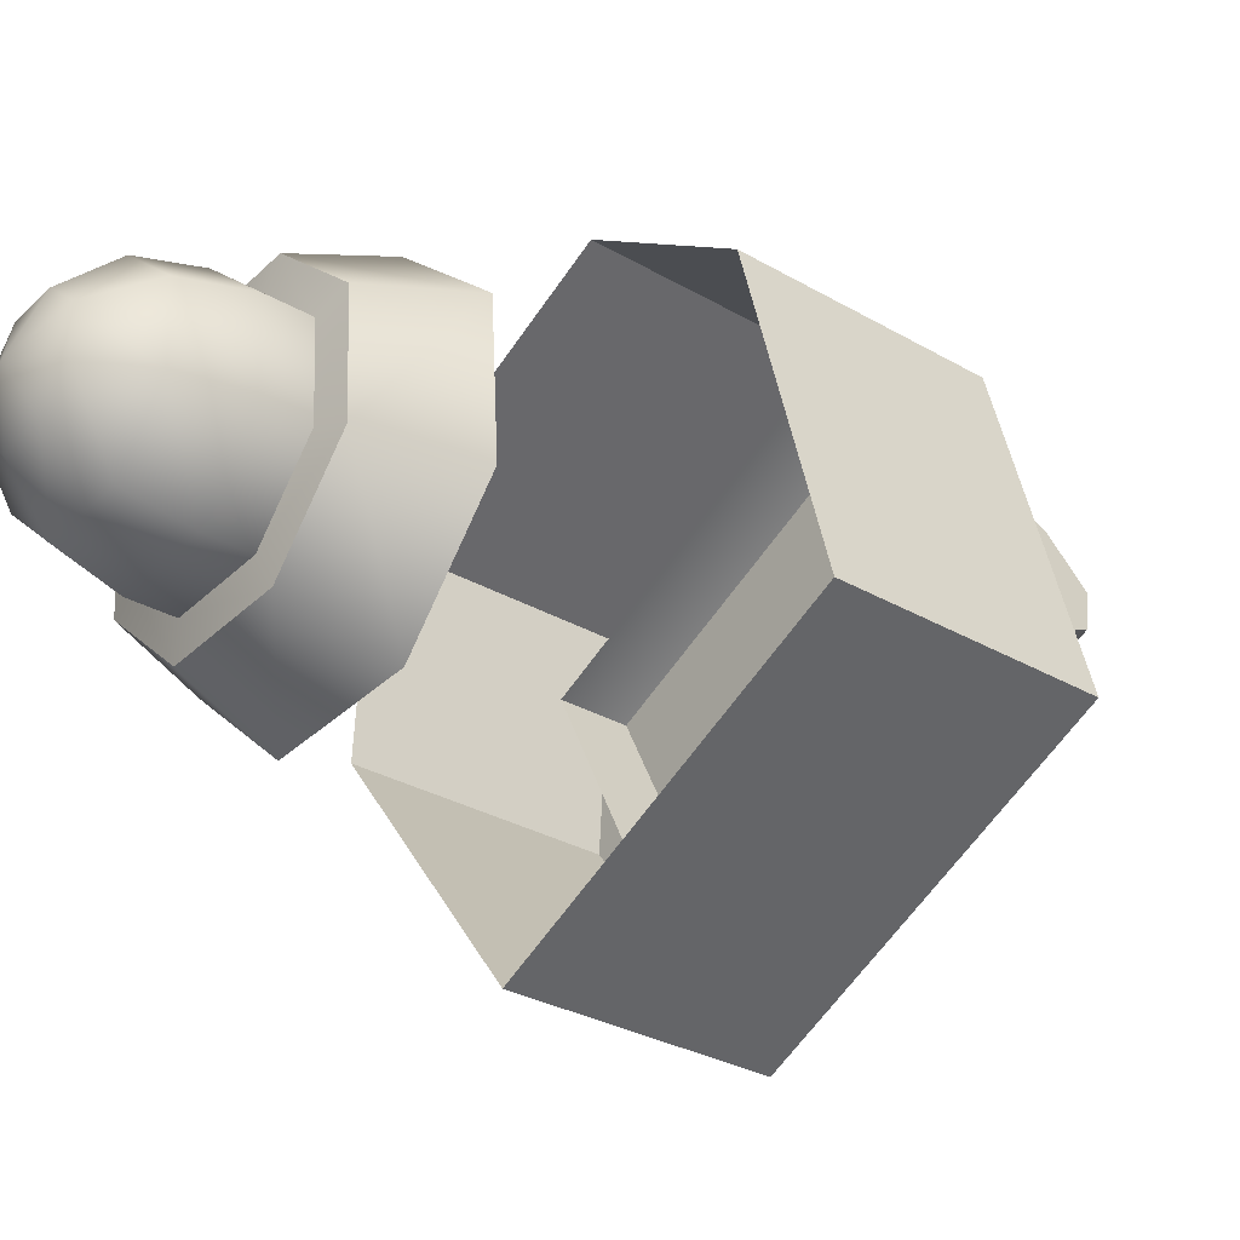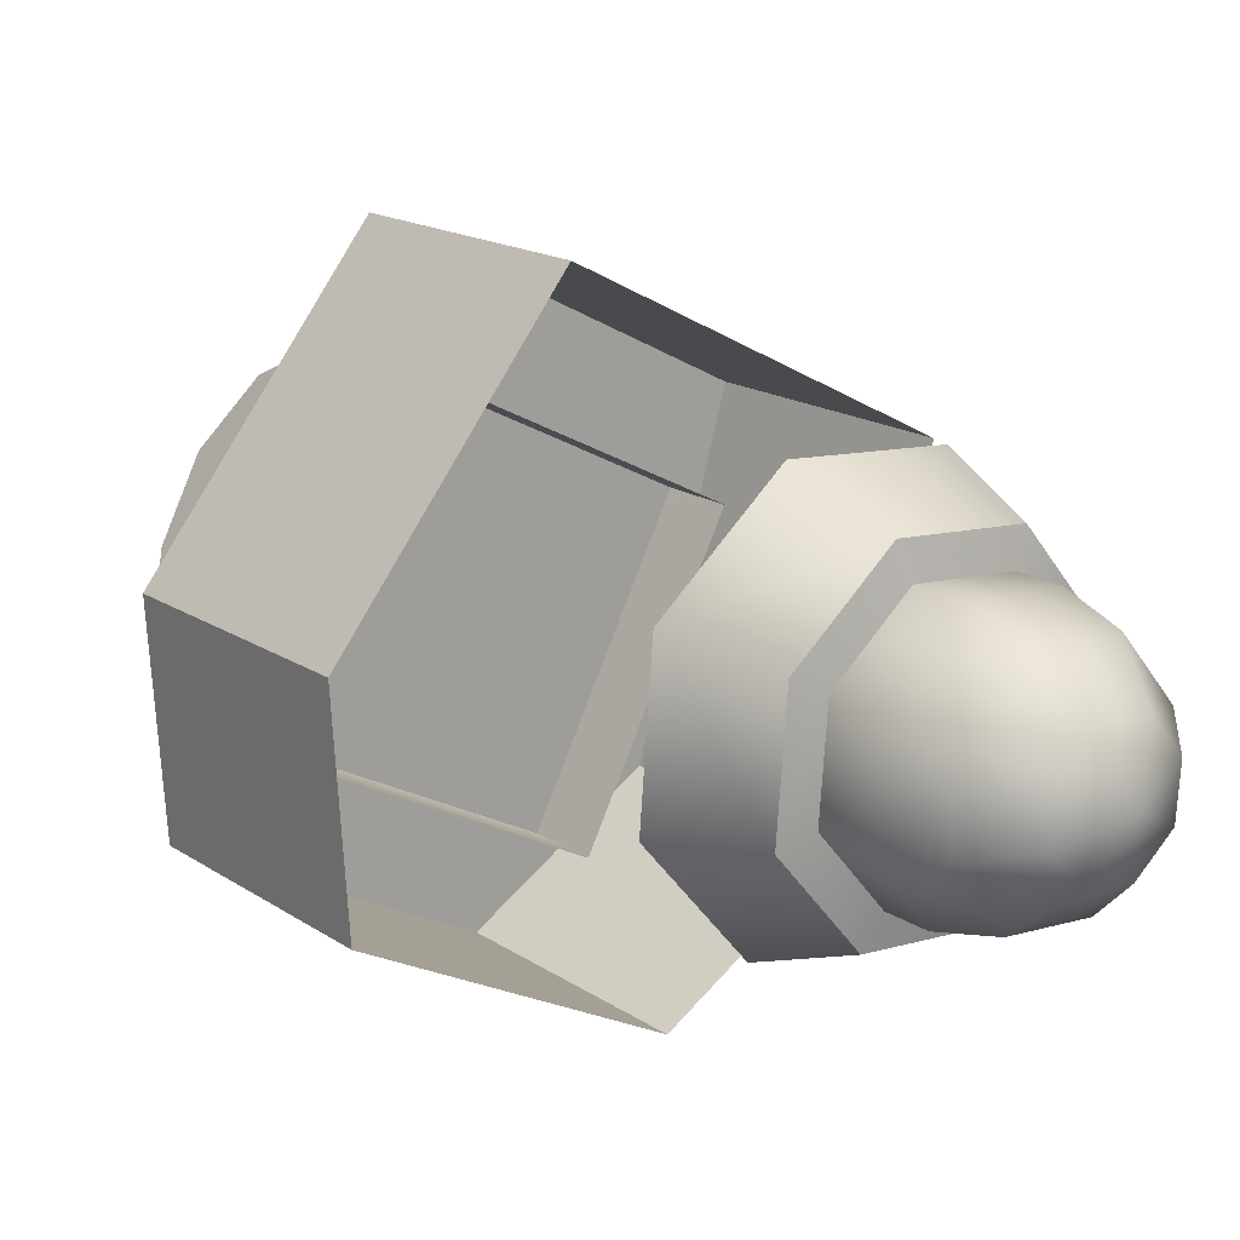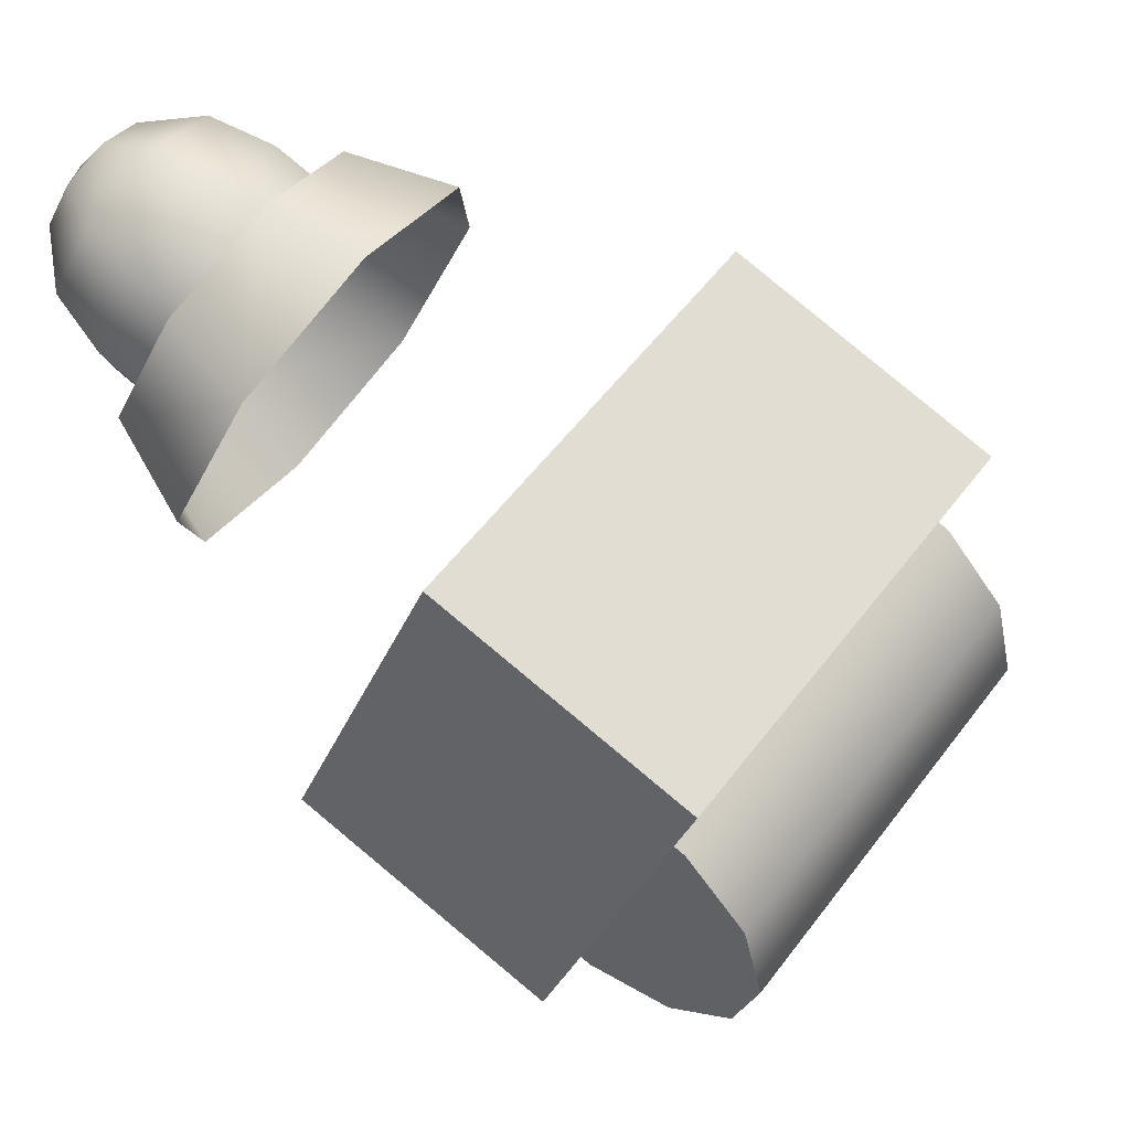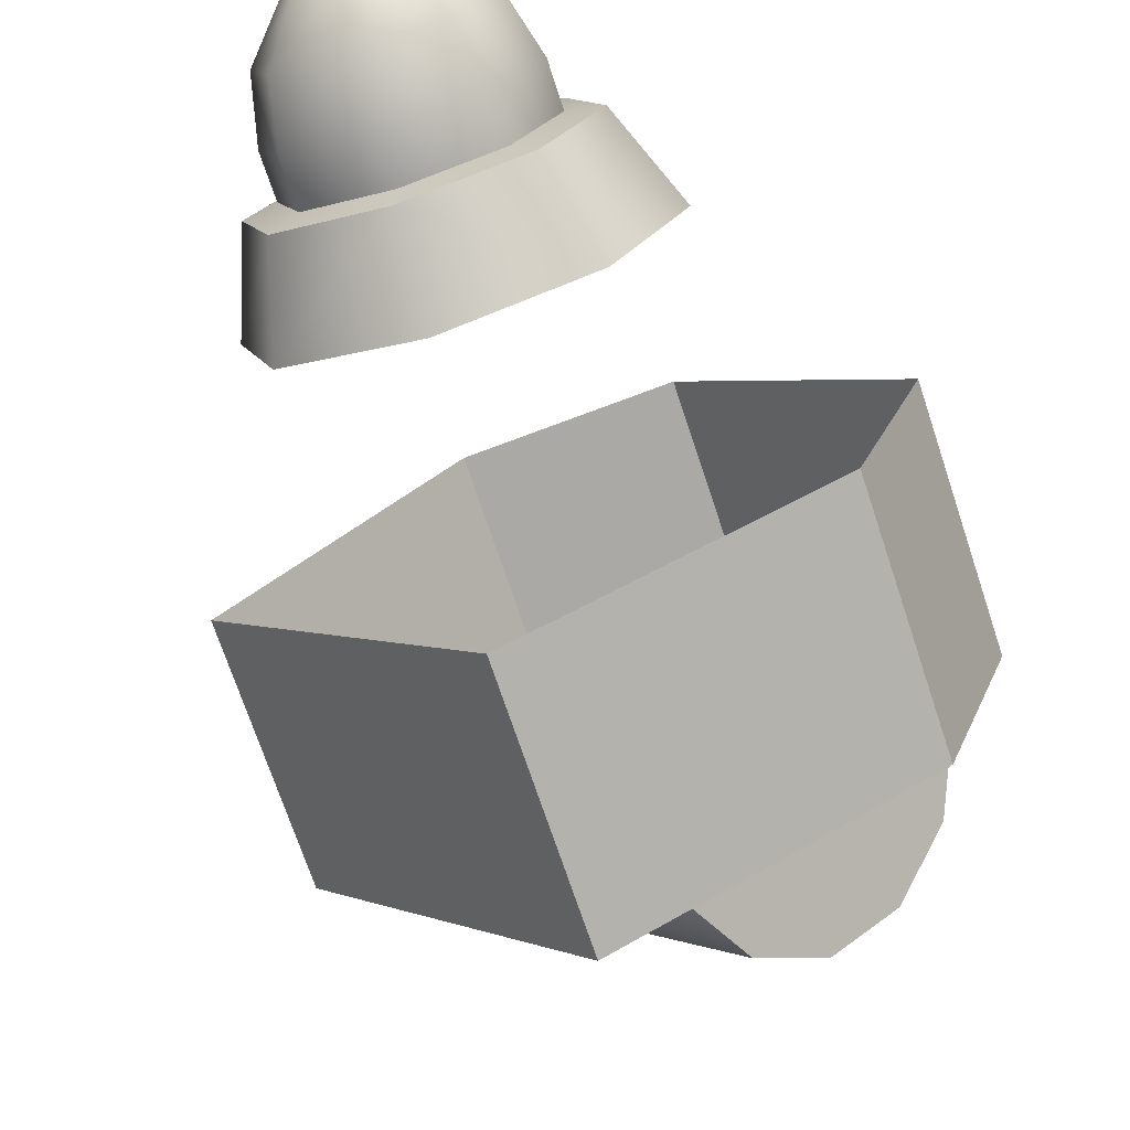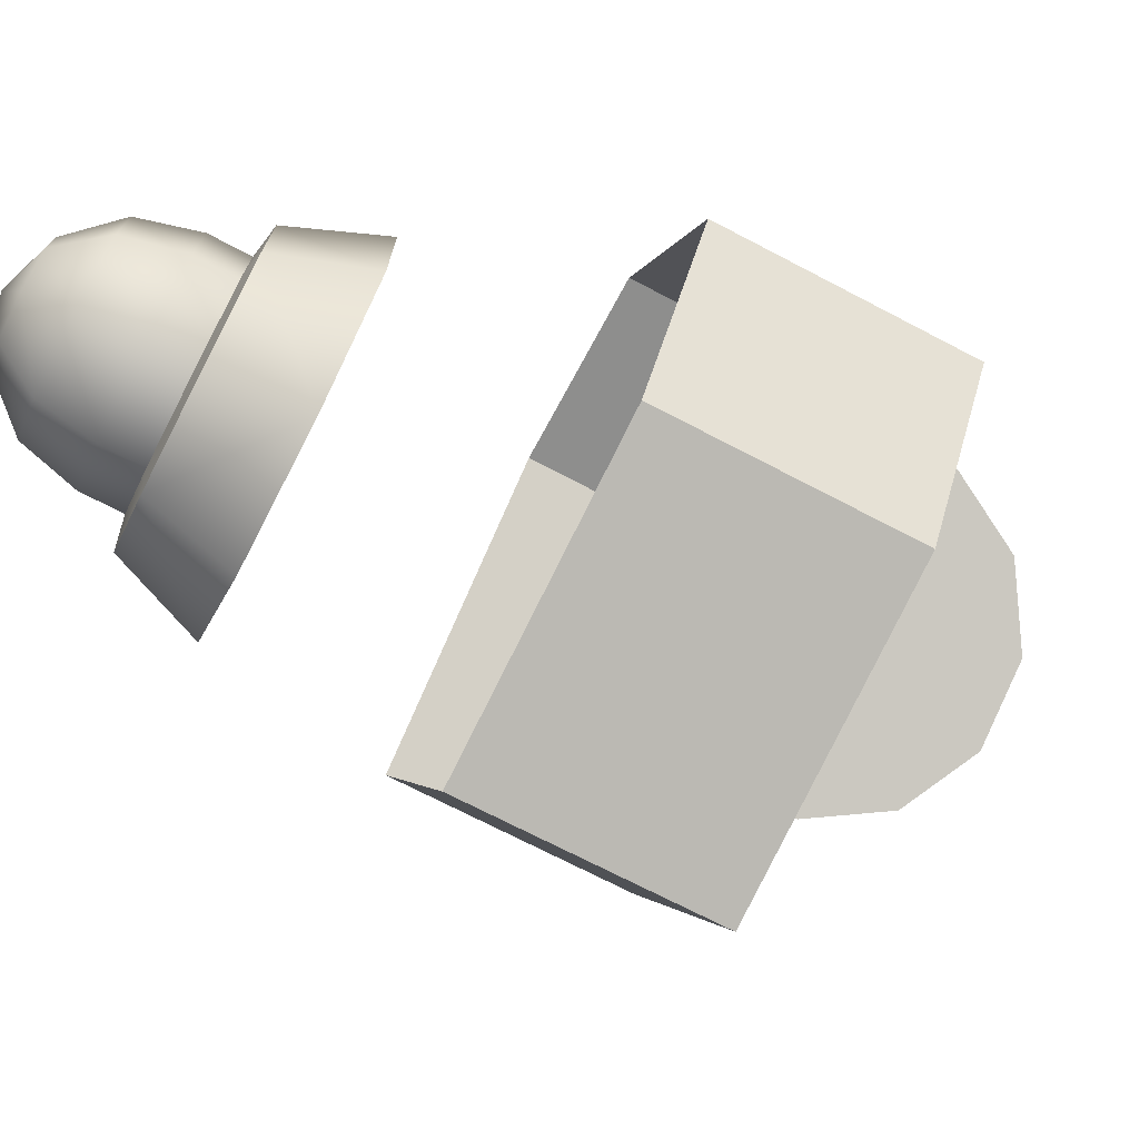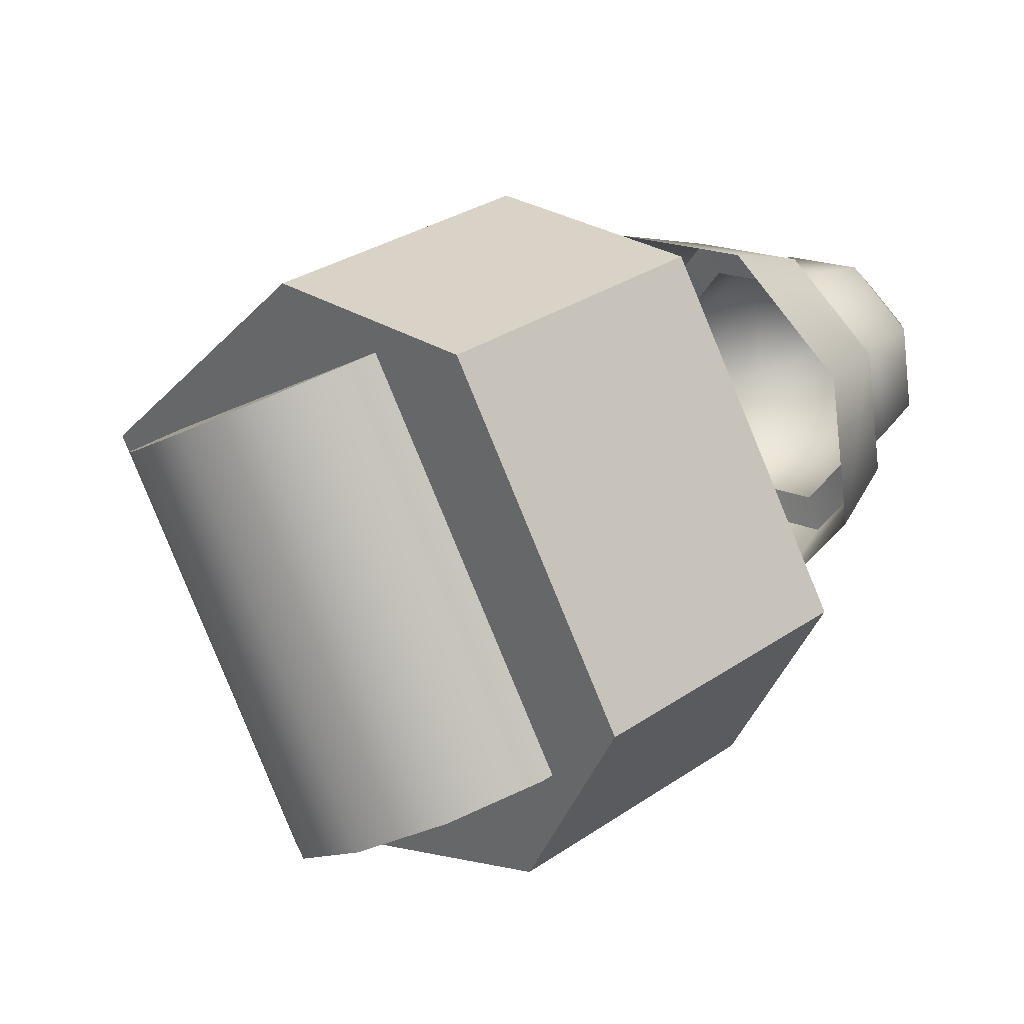
<metadata>
{"format":"obj","ext":"obj","renderer":"f3d","projection":"perspective","resolution":1024,"background":"white","views":[{"elev":56.9,"azim":-36.1,"up":"+Z"},{"elev":70.6,"azim":-176.6,"up":"+Z"},{"elev":-5.2,"azim":-32.2,"up":"+Z"},{"elev":65.6,"azim":31.6,"up":"+Z"},{"elev":-2.5,"azim":34.8,"up":"+Y"},{"elev":-34.4,"azim":122.6,"up":"+Z"}]}
</metadata>
<code>
g VoidShassi_3
v -0.3884 0.8563 0.1448
v -0.281 1.073 0.1053
v -0.5522 1.073 -0.166
v -0.5918 0.8563 -0.05856
v -0.5072 0.937 0.2636
v -0.3884 0.8563 0.1448
v -0.5918 0.8563 -0.05856
v -0.7105 0.937 0.06022
v -0.2953 1.188 0.0126
v -0.4141 1.269 0.1314
v -0.5783 1.269 -0.03289
v -0.4596 1.188 -0.1517
v -0.5918 0.8563 -0.05856
v -0.5522 1.073 -0.166
v -0.671 1.153 -0.04719
v -0.7105 0.937 0.06022
v -0.5072 0.937 0.2636
v -0.3998 1.153 0.2241
v -0.281 1.073 0.1053
v -0.3884 0.8563 0.1448
v -0.2953 1.188 0.0126
v -0.4596 1.188 -0.1517
v -0.5522 1.073 -0.166
v -0.4596 1.188 -0.1517
v -0.5783 1.269 -0.03289
v -0.671 1.153 -0.04719
v -0.3998 1.153 0.2241
v -0.4141 1.269 0.1314
v -0.2953 1.188 0.0126
v -0.281 1.073 0.1053
v -0.7814 1.177 0.1762
v -0.7342 1.248 0.1752
v -0.7301 1.234 0.1949
v -0.7673 1.178 0.1957
v -0.6685 1.277 0.221
v -0.6784 1.258 0.2309
v -0.6227 1.248 0.2867
v -0.6425 1.234 0.2826
v -0.6238 1.177 0.3339
v -0.6433 1.178 0.3197
v -0.6804 1.123 0.3205
v -0.671 1.106 0.335
v -0.7321 1.099 0.2846
v -0.7367 1.076 0.2892
v -0.7367 1.076 0.2892
v -0.7825 1.106 0.2234
v -0.7681 1.123 0.2329
v -0.7321 1.099 0.2846
v -0.7563 1.147 0.1132
v -0.6975 1.236 0.1119
v -0.7342 1.248 0.1752
v -0.7814 1.177 0.1762
v -0.6158 1.272 0.1688
v -0.6685 1.277 0.221
v -0.5589 1.236 0.2506
v -0.6227 1.248 0.2867
v -0.5602 1.147 0.3093
v -0.6238 1.177 0.3339
v -0.671 1.106 0.335
v -0.6189 1.059 0.3106
v -0.7006 1.022 0.2537
v -0.7367 1.076 0.2892
v -0.7367 1.076 0.2892
v -0.7006 1.022 0.2537
v -0.7576 1.059 0.172
v -0.7825 1.106 0.2234
v -0.3676 0.9193 0.1097
v -0.5565 0.9184 -0.07902
v -0.595 0.9446 -0.04051
v -0.406 0.9454 0.148
v -0.337 1.148 0.07936
v -0.5255 1.149 -0.1097
v -0.487 1.123 -0.1482
v -0.2986 1.122 0.04096
v -0.4628 1.073 -0.1725
v -0.2746 1.072 0.01693
v -0.4596 1.012 -0.1757
v -0.2714 1.012 0.01369
v -0.4782 0.9573 -0.1572
v -0.2898 0.9578 0.03208
v -0.5137 0.923 -0.1218
v -0.3251 0.9239 0.06721
v -0.2898 0.9578 0.03208
v -0.3251 0.9239 0.06721
v -0.3676 0.9193 0.1097
v -0.406 0.9454 0.148
v -0.2746 1.072 0.01693
v -0.2714 1.012 0.01369
v -0.4782 0.9573 -0.1572
v -0.4628 1.073 -0.1725
v -0.5255 1.149 -0.1097
v -0.595 0.9446 -0.04051
v -0.4596 1.012 -0.1757
v -0.337 1.148 0.07936
v -0.2986 1.122 0.04096
v -0.5565 0.9184 -0.07902
v -0.5137 0.923 -0.1218
v -0.487 1.123 -0.1482
v -0.7673 1.178 0.1957
v -0.7301 1.234 0.1949
v -0.7874 1.192 0.2158
v -0.7503 1.248 0.215
v -0.6784 1.258 0.2309
v -0.6986 1.271 0.251
v -0.6784 1.258 0.2309
v -0.6425 1.234 0.2826
v -0.6986 1.271 0.251
v -0.6626 1.248 0.3027
v -0.6433 1.178 0.3197
v -0.6634 1.192 0.3399
v -0.6804 1.123 0.3205
v -0.7005 1.136 0.3407
v -0.7321 1.099 0.2846
v -0.7522 1.113 0.3047
v -0.7321 1.099 0.2846
v -0.7681 1.123 0.2329
v -0.7522 1.113 0.3047
v -0.7882 1.136 0.253
v -0.8074 1.211 0.2525
v -0.7753 1.26 0.2518
v -0.7305 1.28 0.2829
v -0.7305 1.28 0.2829
v -0.6993 1.26 0.3277
v -0.7 1.211 0.3599
v -0.7322 1.163 0.3606
v -0.777 1.143 0.3294
v -0.777 1.143 0.3294
v -0.8081 1.163 0.2846
v -0.8067 1.226 0.2971
v -0.7881 1.254 0.2967
v -0.7622 1.266 0.3147
v -0.7622 1.266 0.3147
v -0.7442 1.254 0.3405
v -0.7447 1.226 0.3591
v -0.7632 1.198 0.3595
v -0.7891 1.187 0.3415
v -0.7891 1.187 0.3415
v -0.8071 1.198 0.3157
v -0.7846 1.232 0.3371
v -0.7846 1.232 0.3371
g VoidShassi_3_0
f 3 2 1
f 4 3 1
f 7 6 5
f 8 7 5
f 11 10 9
f 12 11 9
f 15 14 13
f 16 15 13
f 19 18 17
f 20 19 17
f 22 21 2
f 3 22 2
f 25 24 23
f 26 25 23
f 29 28 27
f 30 29 27
f 33 32 31
f 34 33 31
f 36 35 32
f 33 36 32
f 38 37 35
f 36 38 35
f 40 39 37
f 38 40 37
f 39 40 41
f 42 39 41
f 42 41 43
f 44 42 43
f 47 46 45
f 48 47 45
f 34 31 46
f 47 34 46
f 51 50 49
f 52 51 49
f 54 53 50
f 51 54 50
f 55 53 54
f 56 55 54
f 57 55 56
f 58 57 56
f 57 58 59
f 60 57 59
f 61 60 59
f 62 61 59
f 65 64 63
f 66 65 63
f 52 49 65
f 66 52 65
f 69 68 67
f 70 69 67
f 73 72 71
f 74 73 71
f 75 73 74
f 76 75 74
f 77 75 76
f 78 77 76
f 79 77 78
f 80 79 78
f 82 81 79
f 80 82 79
f 68 81 82
f 67 68 82
f 85 84 83
f 86 85 83
f 88 87 83
f 91 90 89
f 92 91 89
f 93 89 90
f 95 94 87
f 94 86 83
f 87 94 83
f 89 97 96
f 92 89 96
f 91 98 90
f 101 100 99
f 102 100 101
f 102 103 100
f 104 103 102
f 107 106 105
f 108 106 107
f 108 109 106
f 110 109 108
f 110 111 109
f 112 111 110
f 112 113 111
f 114 113 112
f 117 116 115
f 118 116 117
f 118 99 116
f 101 99 118
f 119 102 101
f 120 102 119
f 120 104 102
f 121 104 120
f 122 108 107
f 123 108 122
f 123 110 108
f 124 110 123
f 124 112 110
f 125 112 124
f 125 114 112
f 126 114 125
f 127 118 117
f 128 118 127
f 128 101 118
f 119 101 128
f 129 120 119
f 130 120 129
f 130 121 120
f 131 121 130
f 132 123 122
f 133 123 132
f 133 124 123
f 134 124 133
f 134 125 124
f 135 125 134
f 135 126 125
f 136 126 135
f 137 128 127
f 138 128 137
f 138 119 128
f 129 119 138
f 139 130 129
f 139 131 130
f 140 133 132
f 140 134 133
f 140 135 134
f 140 136 135
f 139 138 137
f 139 129 138

</code>
